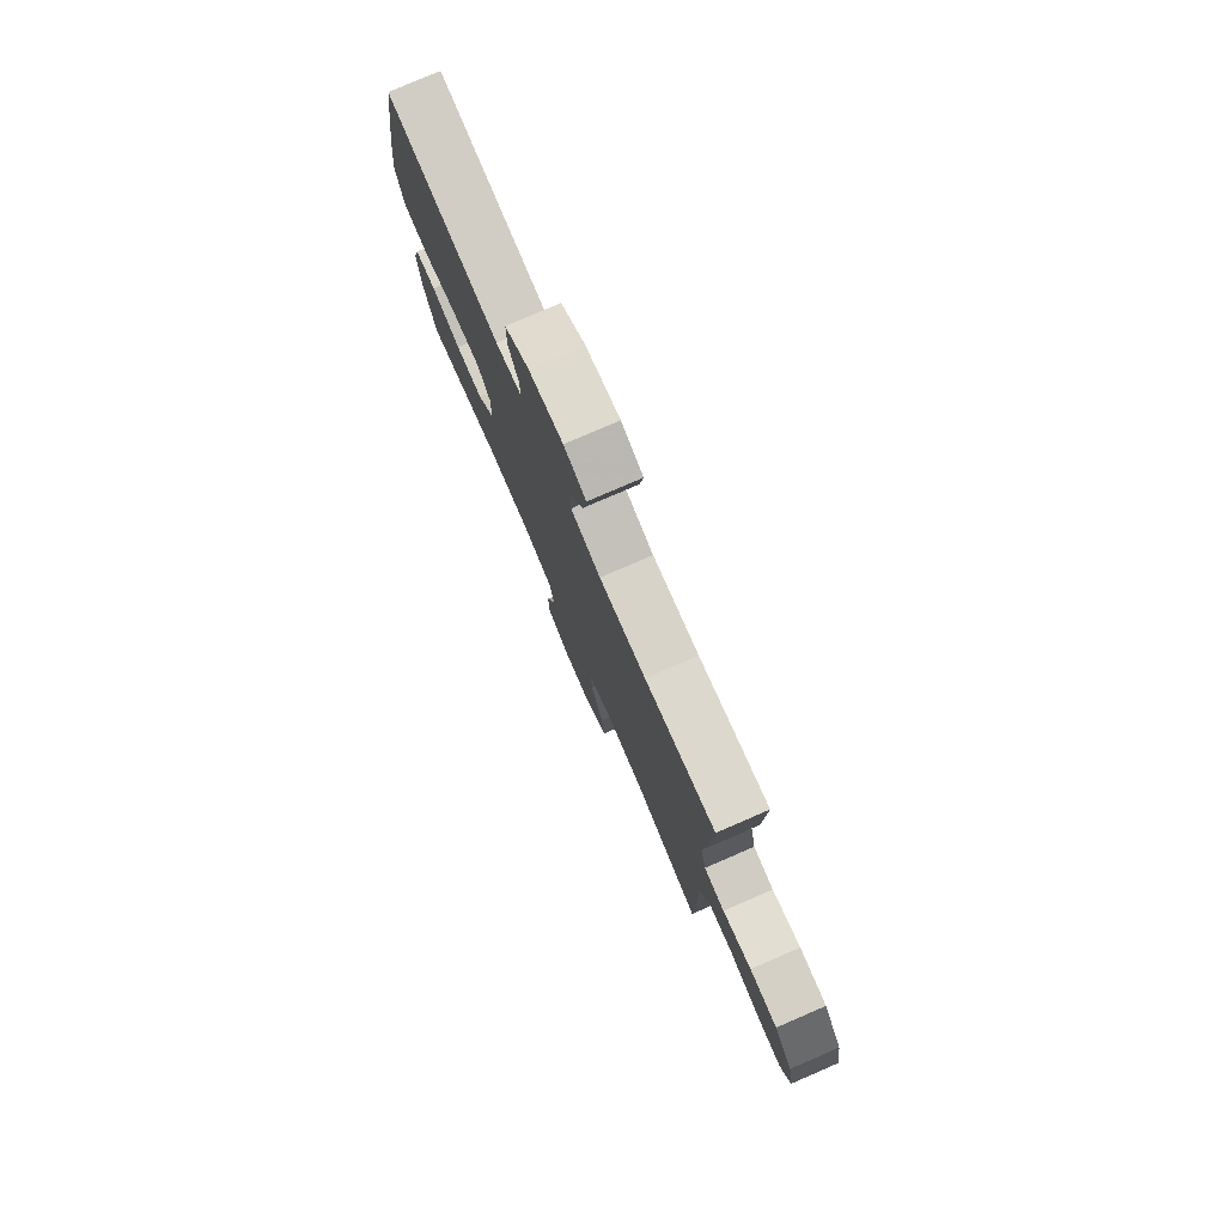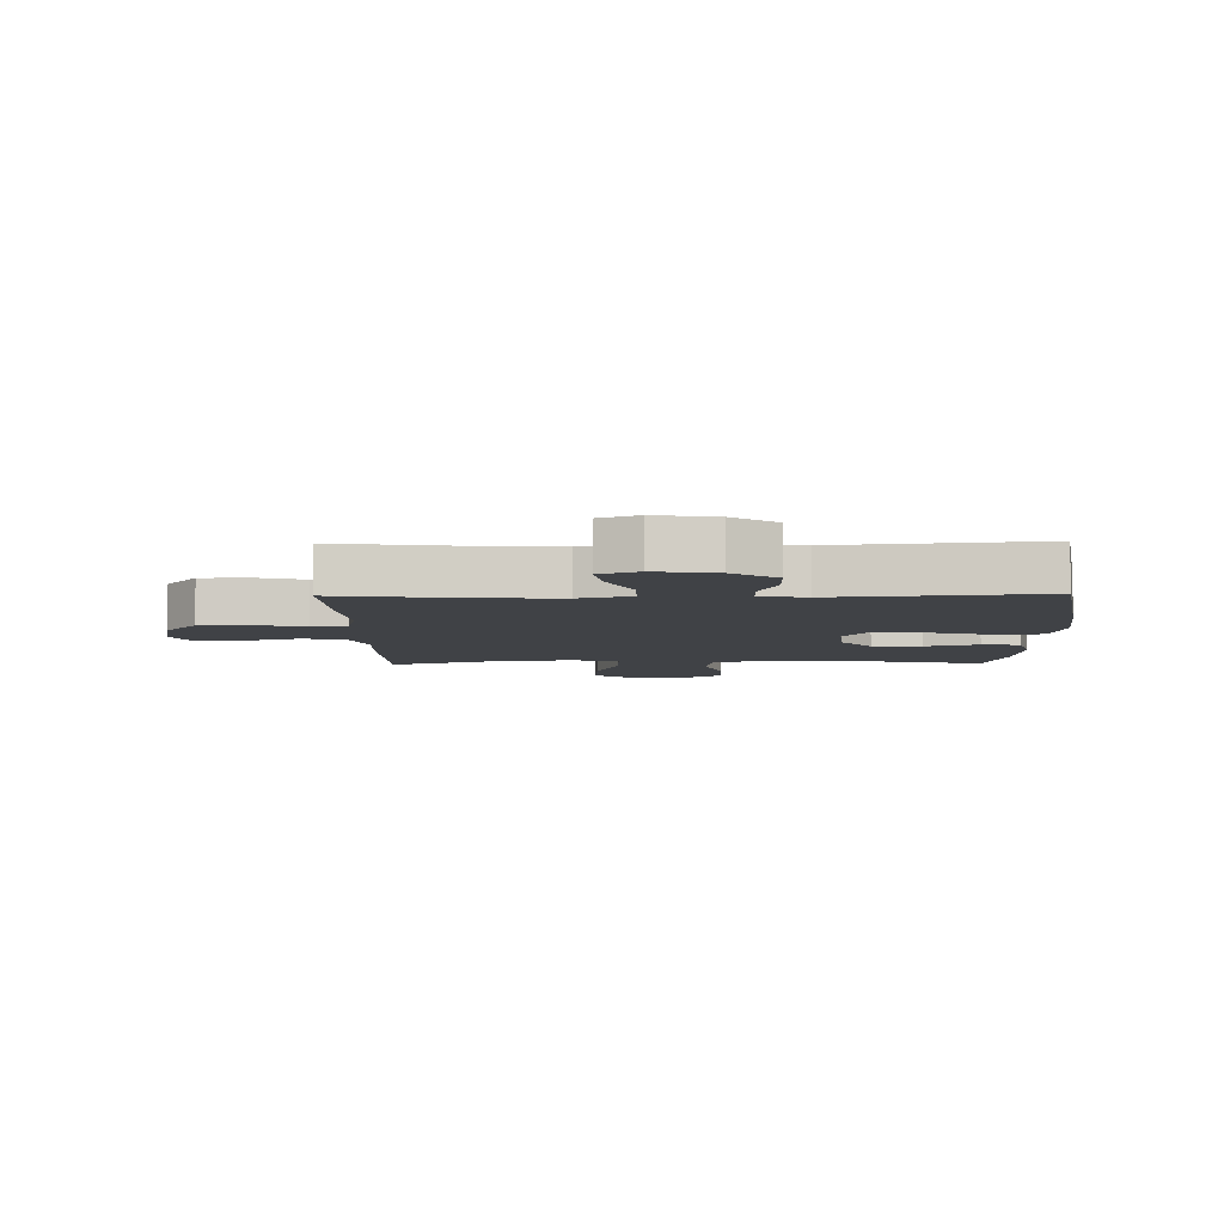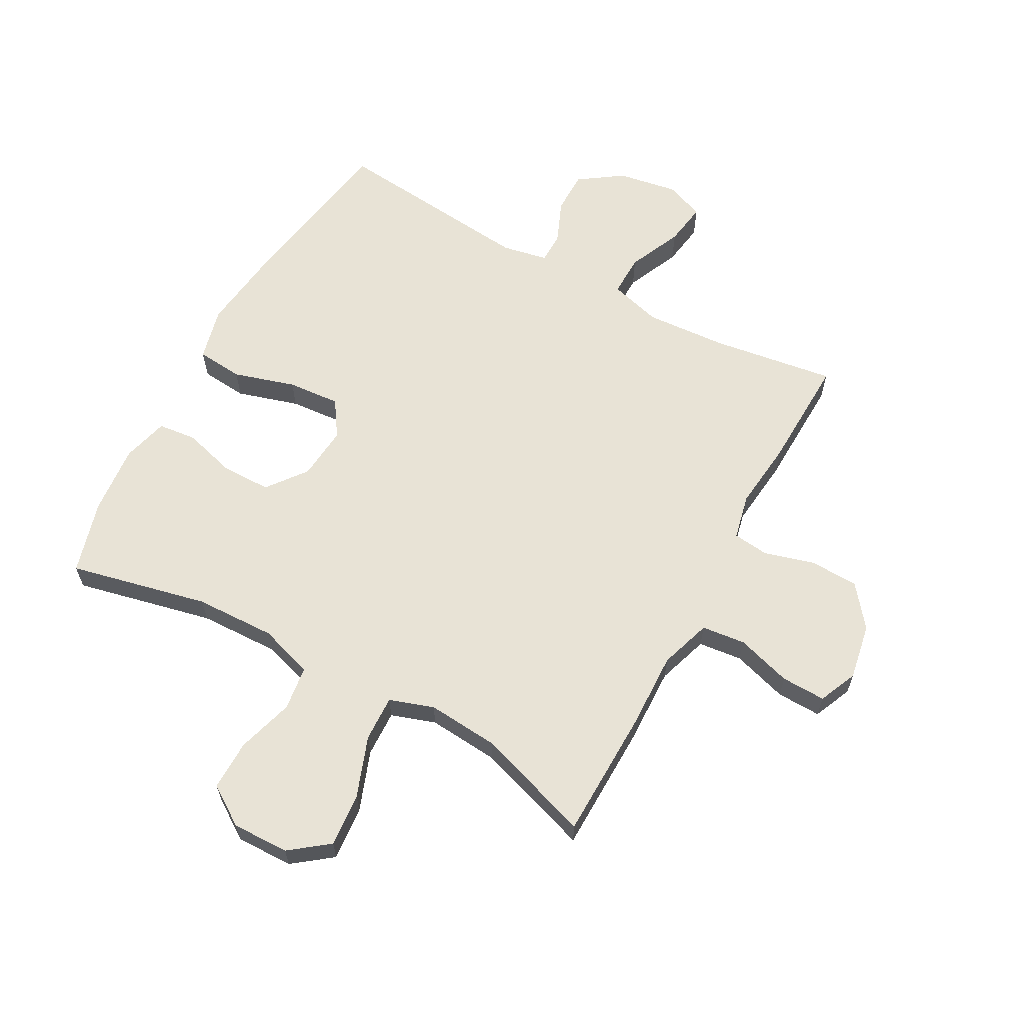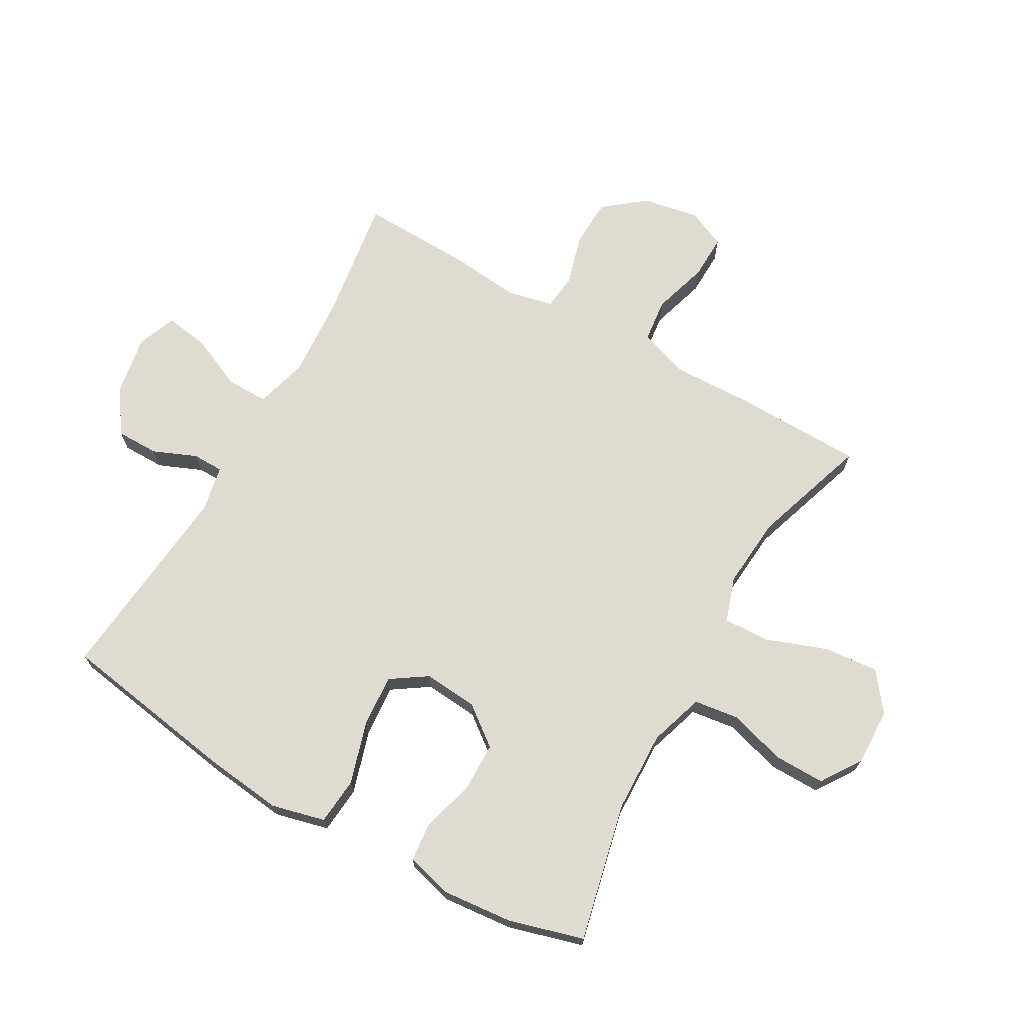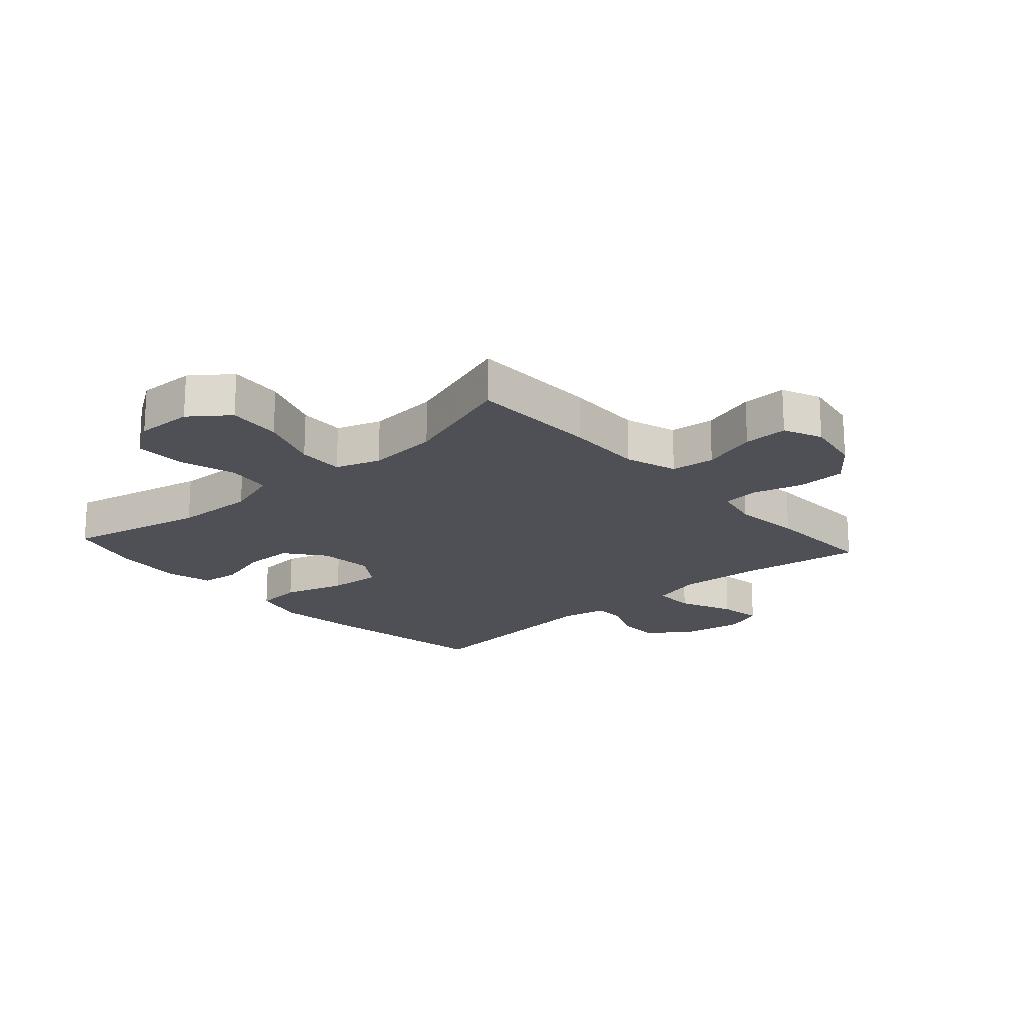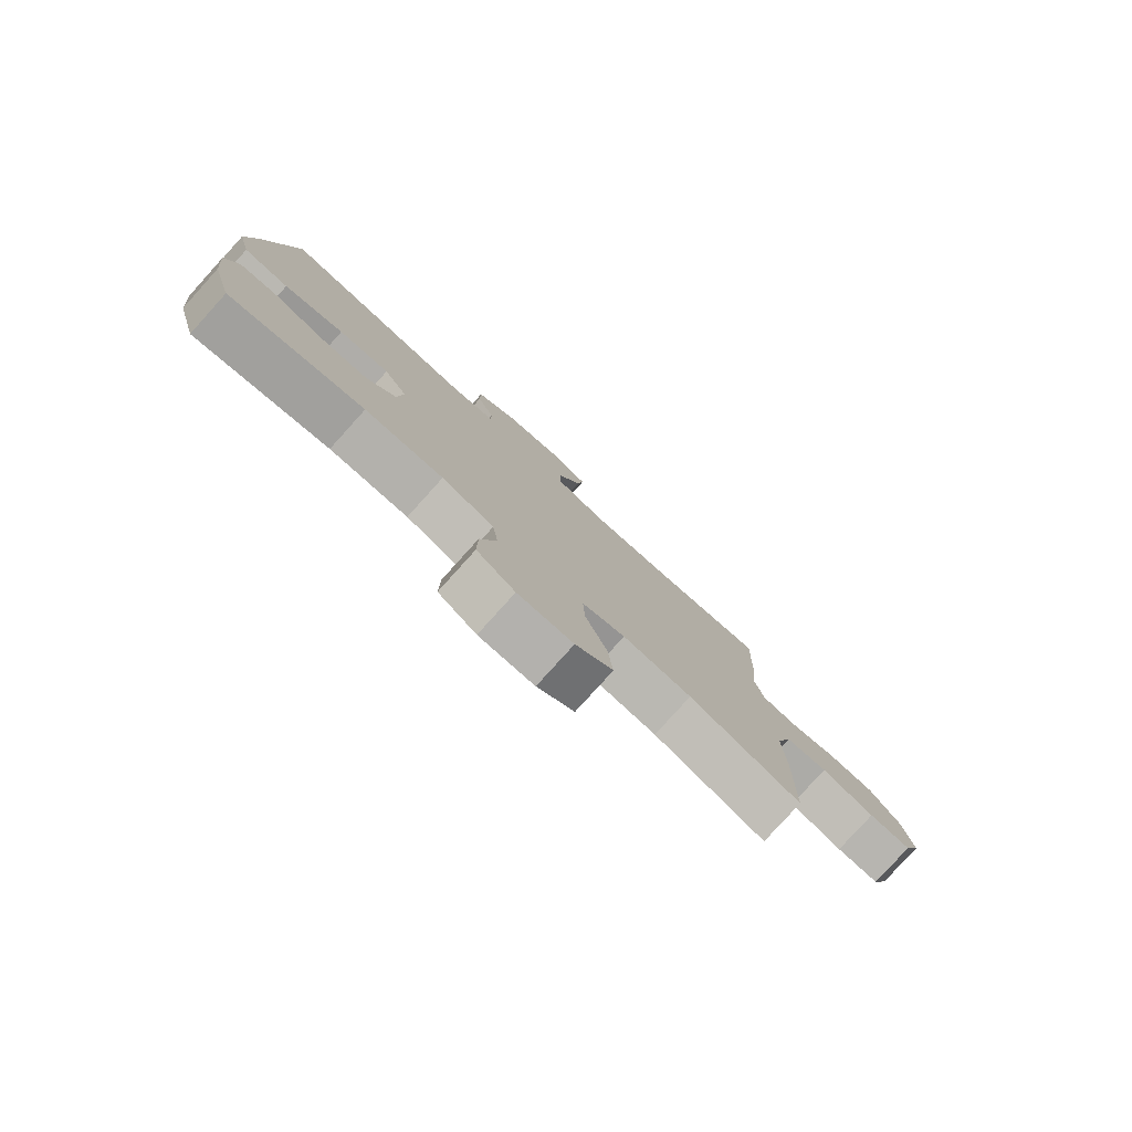
<metadata>
{"format":"obj","ext":"obj","renderer":"f3d","projection":"perspective","resolution":1024,"background":"white","views":[{"elev":78.6,"azim":-113.4,"up":"+Z"},{"elev":-6.4,"azim":1.3,"up":"+Y"},{"elev":62.5,"azim":-151.3,"up":"+Y"},{"elev":70.0,"azim":119.5,"up":"+Y"},{"elev":-19.4,"azim":-138.2,"up":"+Y"},{"elev":-80.0,"azim":137.9,"up":"+Z"}]}
</metadata>
<code>
v -0.5 0.07 -0.5
v -0.504 0.07 -0.284
v -0.5 0.07 -0.155
v -0.528 0.07 -0.069
v -0.601 0.07 -0.061
v -0.693 0.07 -0.089
v -0.767 0.07 -0.091
v -0.795 0.07 -0.027
v -0.778 0.07 0.067
v -0.724 0.07 0.135
v -0.643 0.07 0.138
v -0.559 0.07 0.114
v -0.499 0.07 0.121
v -0.482 0.07 0.197
v -0.494 0.07 0.311
v -0.5 0.07 0.5
v -0.294 0.07 0.47
v -0.158 0.07 0.461
v -0.071 0.07 0.485
v -0.072 0.07 0.555
v -0.112 0.07 0.645
v -0.123 0.07 0.717
v -0.058 0.07 0.742
v 0.042 0.07 0.725
v 0.114 0.07 0.675
v 0.114 0.07 0.604
v 0.084 0.07 0.532
v 0.085 0.07 0.481
v 0.161 0.07 0.466
v 0.5 0.07 0.5
v 0.548 0.07 0.207
v 0.564 0.07 0.073
v 0.542 0.07 -0.016
v 0.464 0.07 -0.023
v 0.361 0.07 0.008
v 0.273 0.07 0.015
v 0.233 0.07 -0.045
v 0.241 0.07 -0.135
v 0.291 0.07 -0.2
v 0.373 0.07 -0.201
v 0.462 0.07 -0.176
v 0.526 0.07 -0.183
v 0.546 0.07 -0.26
v 0.535 0.07 -0.377
v 0.5 0.07 -0.5
v 0.269 0.07 -0.448
v 0.134 0.07 -0.444
v 0.044 0.07 -0.473
v 0.034 0.07 -0.547
v 0.062 0.07 -0.642
v 0.063 0.07 -0.726
v -0.003 0.07 -0.77
v -0.098 0.07 -0.768
v -0.162 0.07 -0.719
v -0.154 0.07 -0.629
v -0.117 0.07 -0.528
v -0.114 0.07 -0.451
v -0.188 0.07 -0.426
v -0.307 0.07 -0.436
v -0.5 0 -0.5
v -0.504 0 -0.284
v -0.5 0 -0.155
v -0.528 0 -0.069
v -0.601 0 -0.061
v -0.693 0 -0.089
v -0.767 0 -0.091
v -0.795 0 -0.027
v -0.778 0 0.067
v -0.724 0 0.135
v -0.643 0 0.138
v -0.559 0 0.114
v -0.499 0 0.121
v -0.482 0 0.197
v -0.494 0 0.311
v -0.5 0 0.5
v -0.294 0 0.47
v -0.158 0 0.461
v -0.071 0 0.485
v -0.072 0 0.555
v -0.112 0 0.645
v -0.123 0 0.717
v -0.058 0 0.742
v 0.042 0 0.725
v 0.114 0 0.675
v 0.114 0 0.604
v 0.084 0 0.532
v 0.085 0 0.481
v 0.161 0 0.466
v 0.5 0 0.5
v 0.548 0 0.207
v 0.564 0 0.073
v 0.542 0 -0.016
v 0.464 0 -0.023
v 0.361 0 0.008
v 0.273 0 0.015
v 0.233 0 -0.045
v 0.241 0 -0.135
v 0.291 0 -0.2
v 0.373 0 -0.201
v 0.462 0 -0.176
v 0.526 0 -0.183
v 0.546 0 -0.26
v 0.535 0 -0.377
v 0.5 0 -0.5
v 0.269 0 -0.448
v 0.134 0 -0.444
v 0.044 0 -0.473
v 0.034 0 -0.547
v 0.062 0 -0.642
v 0.063 0 -0.726
v -0.003 0 -0.77
v -0.098 0 -0.768
v -0.162 0 -0.719
v -0.154 0 -0.629
v -0.117 0 -0.528
v -0.114 0 -0.451
v -0.188 0 -0.426
v -0.307 0 -0.436
f 53 54 55 56
f 53 56 57
f 52 53 57
f 49 50 51 52
f 48 49 52 57
f 47 48 57 58
f 43 44 45 46
f 43 46 47 58
f 40 41 42 43
f 39 40 43 58
f 32 33 34 35
f 32 35 36
f 29 30 31 32
f 28 29 32 36
f 24 25 26 27
f 24 27 28
f 23 24 28
f 20 21 22 23
f 19 20 23 28
f 18 19 28 36
f 14 15 16 17
f 13 14 17 18
f 9 10 11 12
f 9 12 13
f 8 9 13
f 5 6 7 8
f 4 5 8 13
f 3 4 13 18
f 59 1 2 3
f 38 39 58 59
f 37 38 59 3
f 3 18 36 37
f 115 114 113 112
f 116 115 112
f 116 112 111
f 111 110 109 108
f 116 111 108 107
f 117 116 107 106
f 105 104 103 102
f 117 106 105 102
f 102 101 100 99
f 117 102 99 98
f 94 93 92 91
f 95 94 91
f 91 90 89 88
f 95 91 88 87
f 86 85 84 83
f 87 86 83
f 87 83 82
f 82 81 80 79
f 87 82 79 78
f 95 87 78 77
f 76 75 74 73
f 77 76 73 72
f 71 70 69 68
f 72 71 68
f 72 68 67
f 67 66 65 64
f 72 67 64 63
f 77 72 63 62
f 62 61 60 118
f 118 117 98 97
f 62 118 97 96
f 96 95 77 62
f 1 60 61 2
f 2 61 62 3
f 3 62 63 4
f 4 63 64 5
f 5 64 65 6
f 6 65 66 7
f 7 66 67 8
f 8 67 68 9
f 9 68 69 10
f 10 69 70 11
f 11 70 71 12
f 12 71 72 13
f 13 72 73 14
f 14 73 74 15
f 15 74 75 16
f 16 75 76 17
f 17 76 77 18
f 18 77 78 19
f 19 78 79 20
f 20 79 80 21
f 21 80 81 22
f 22 81 82 23
f 23 82 83 24
f 24 83 84 25
f 25 84 85 26
f 26 85 86 27
f 27 86 87 28
f 28 87 88 29
f 29 88 89 30
f 30 89 90 31
f 31 90 91 32
f 32 91 92 33
f 33 92 93 34
f 34 93 94 35
f 35 94 95 36
f 36 95 96 37
f 37 96 97 38
f 38 97 98 39
f 39 98 99 40
f 40 99 100 41
f 41 100 101 42
f 42 101 102 43
f 43 102 103 44
f 44 103 104 45
f 45 104 105 46
f 46 105 106 47
f 47 106 107 48
f 48 107 108 49
f 49 108 109 50
f 50 109 110 51
f 51 110 111 52
f 52 111 112 53
f 53 112 113 54
f 54 113 114 55
f 55 114 115 56
f 56 115 116 57
f 57 116 117 58
f 58 117 118 59
f 59 118 60 1

</code>
